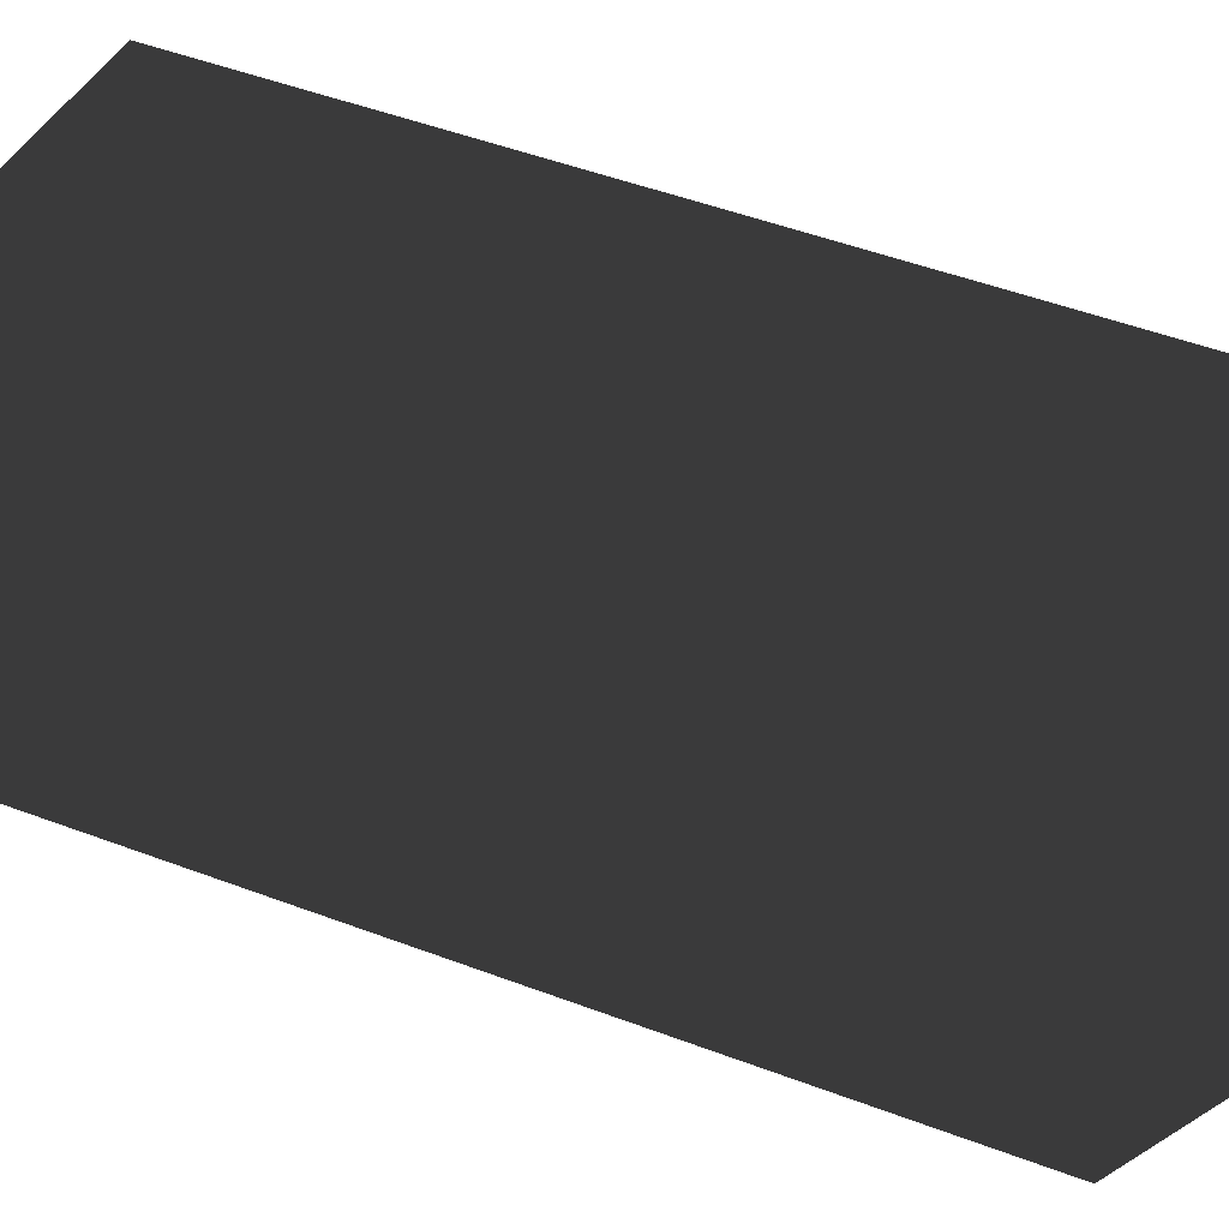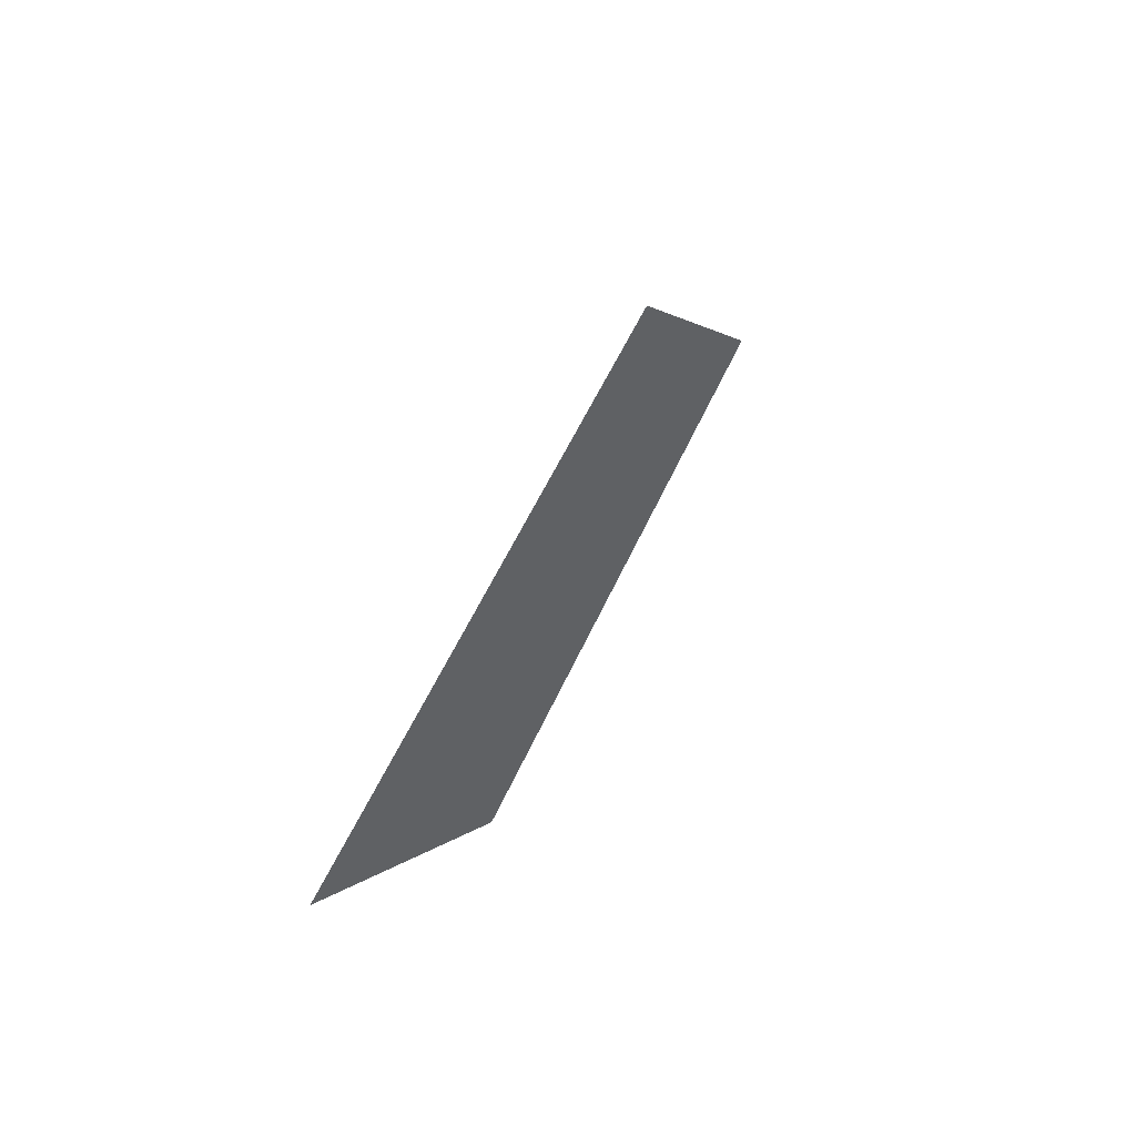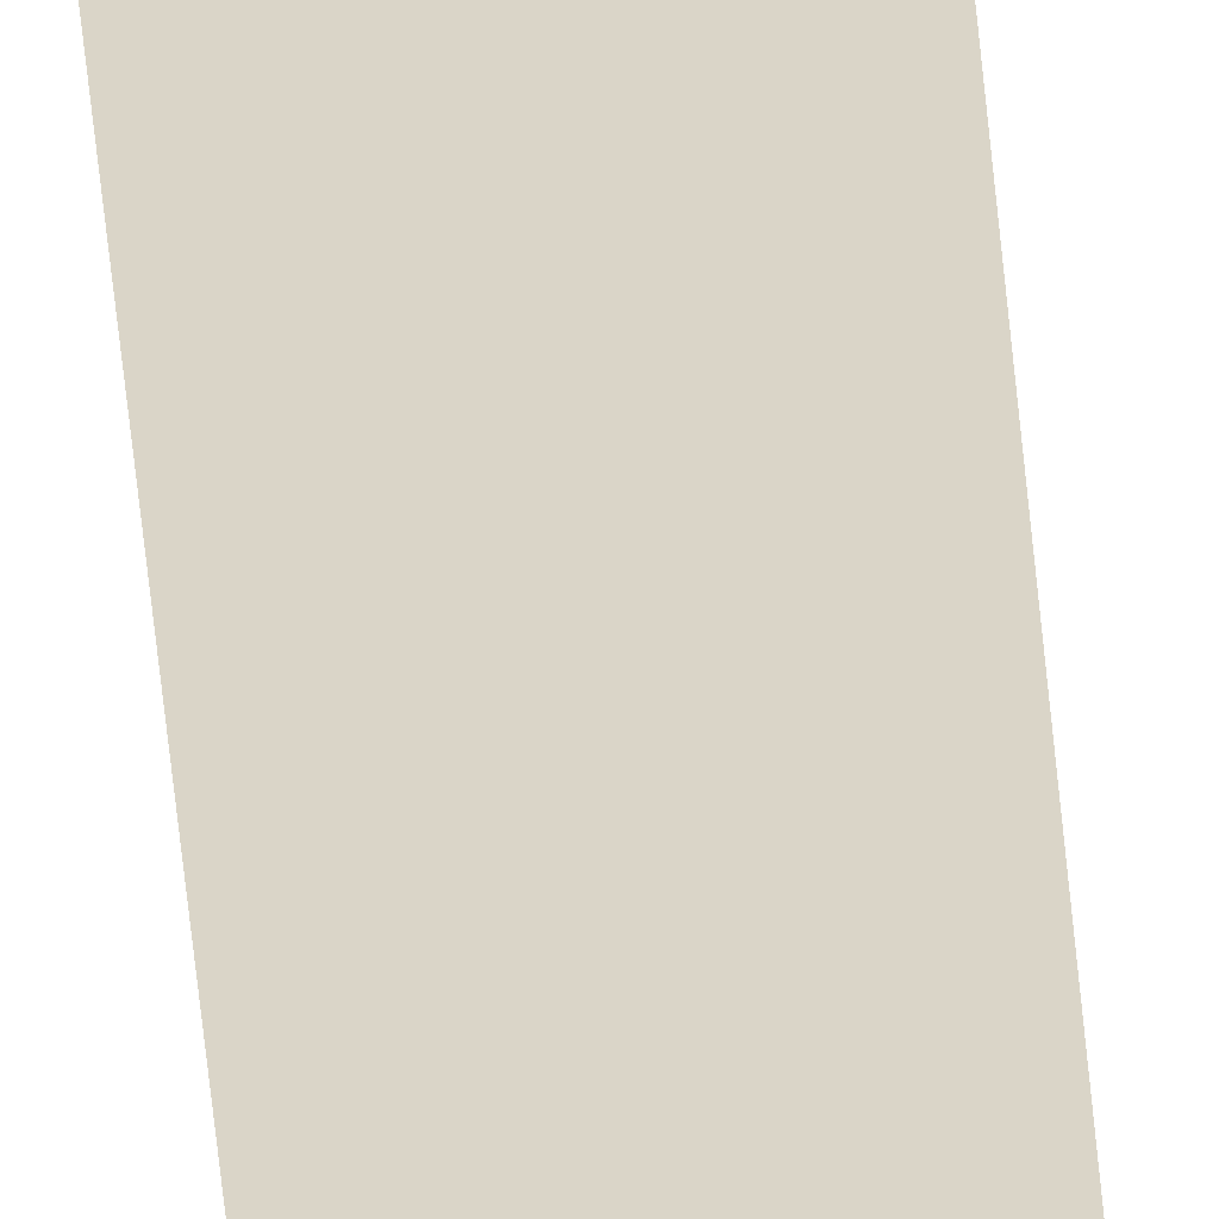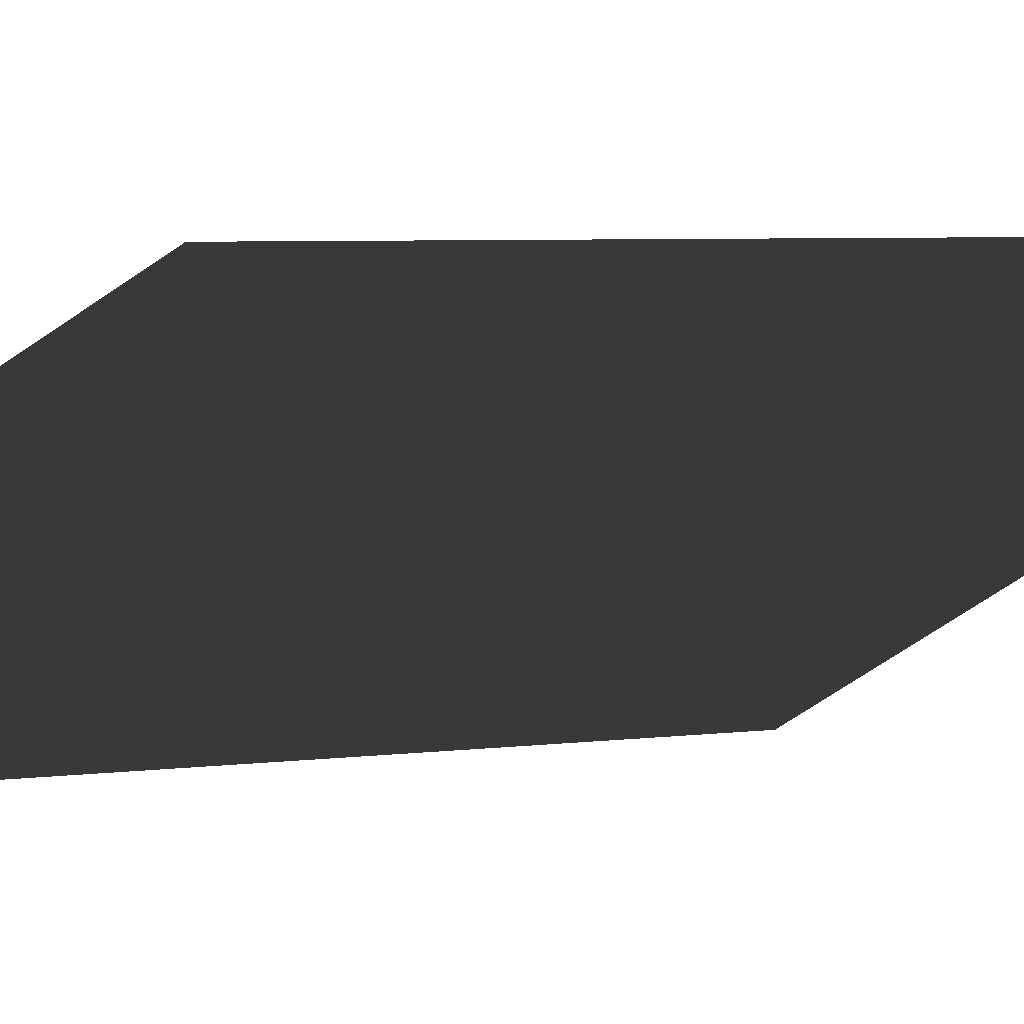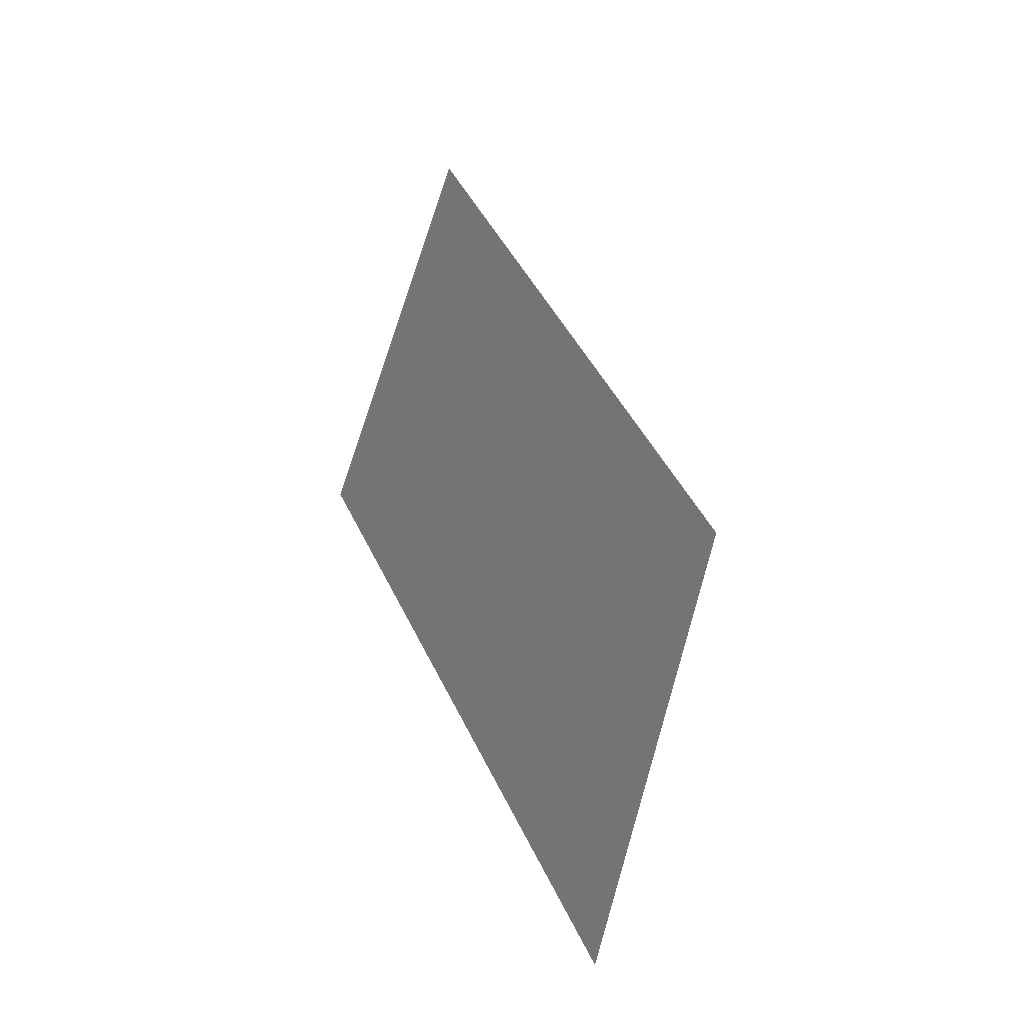
<metadata>
{"format":"obj","ext":"obj","renderer":"f3d","projection":"perspective","resolution":1024,"background":"white","views":[{"elev":-38.4,"azim":-82.9,"up":"+Z"},{"elev":-45.9,"azim":-65.5,"up":"+Y"},{"elev":-57.9,"azim":-172.8,"up":"+Z"},{"elev":-66.7,"azim":79.9,"up":"+Z"},{"elev":-56.2,"azim":66.0,"up":"+Y"}]}
</metadata>
<code>
v 0 0 0
v 1 1 0
v 0 2 1
v 1 3 1
f 1 3 2
f 2 3 4

</code>
